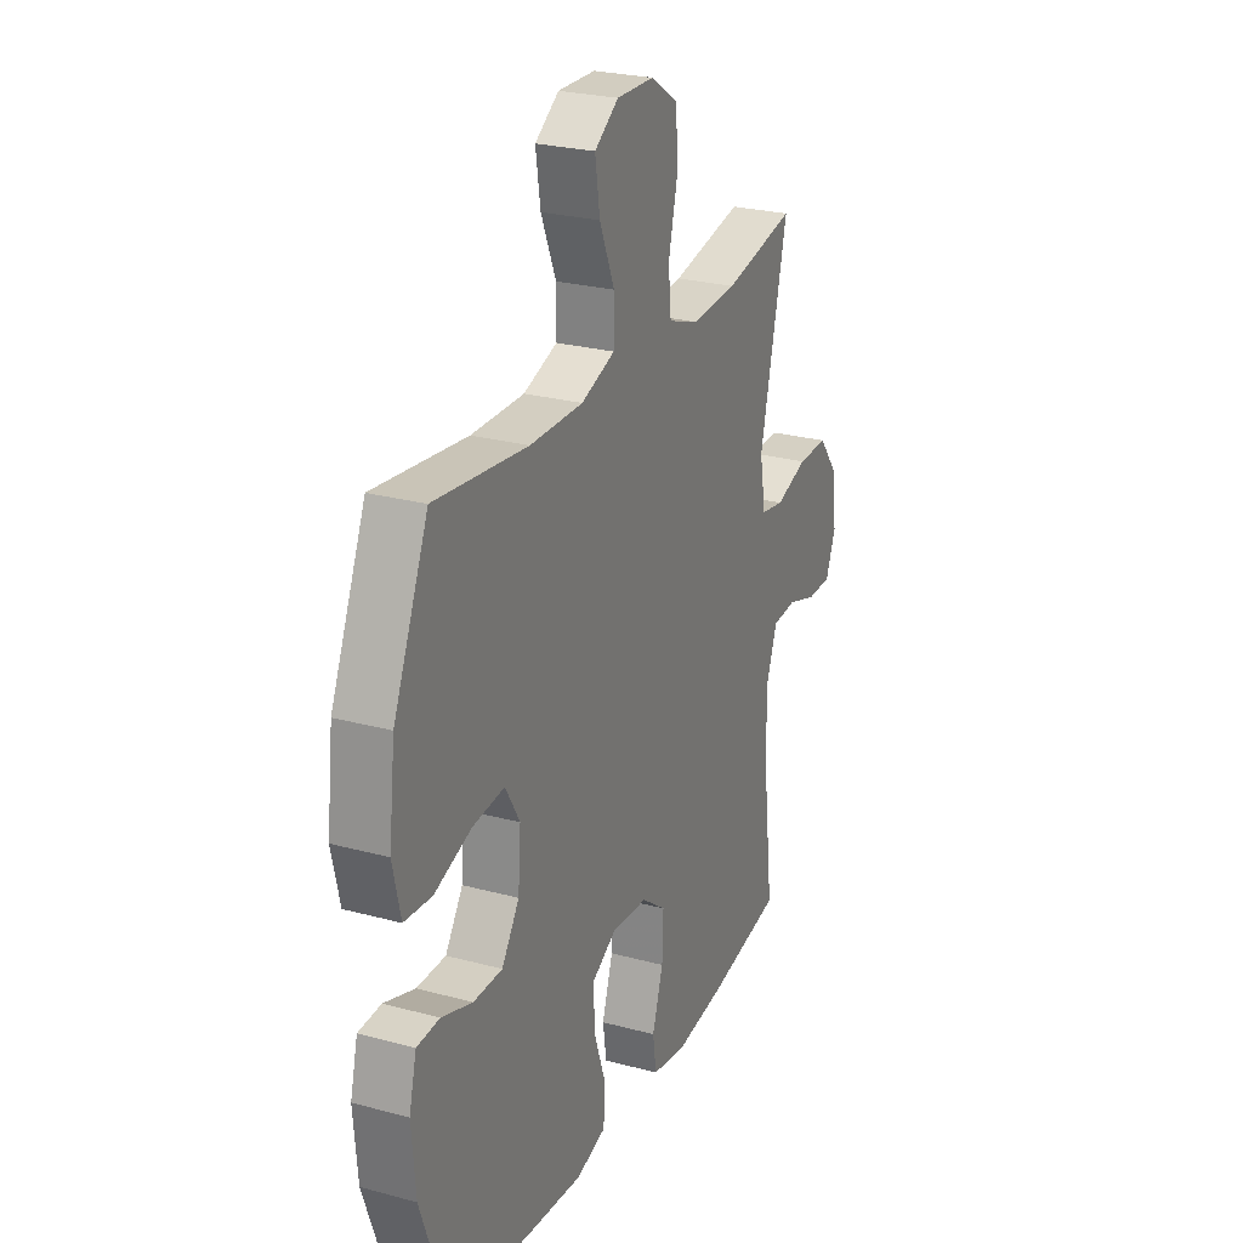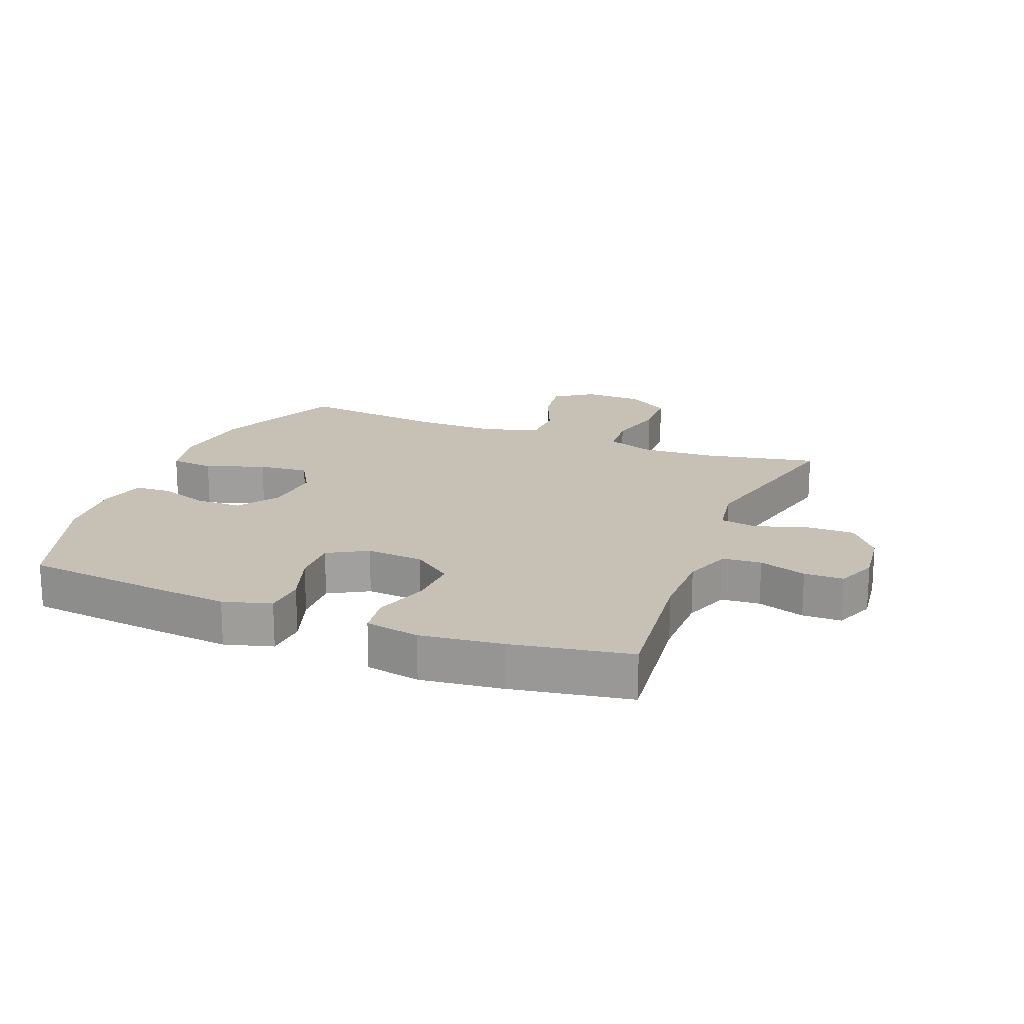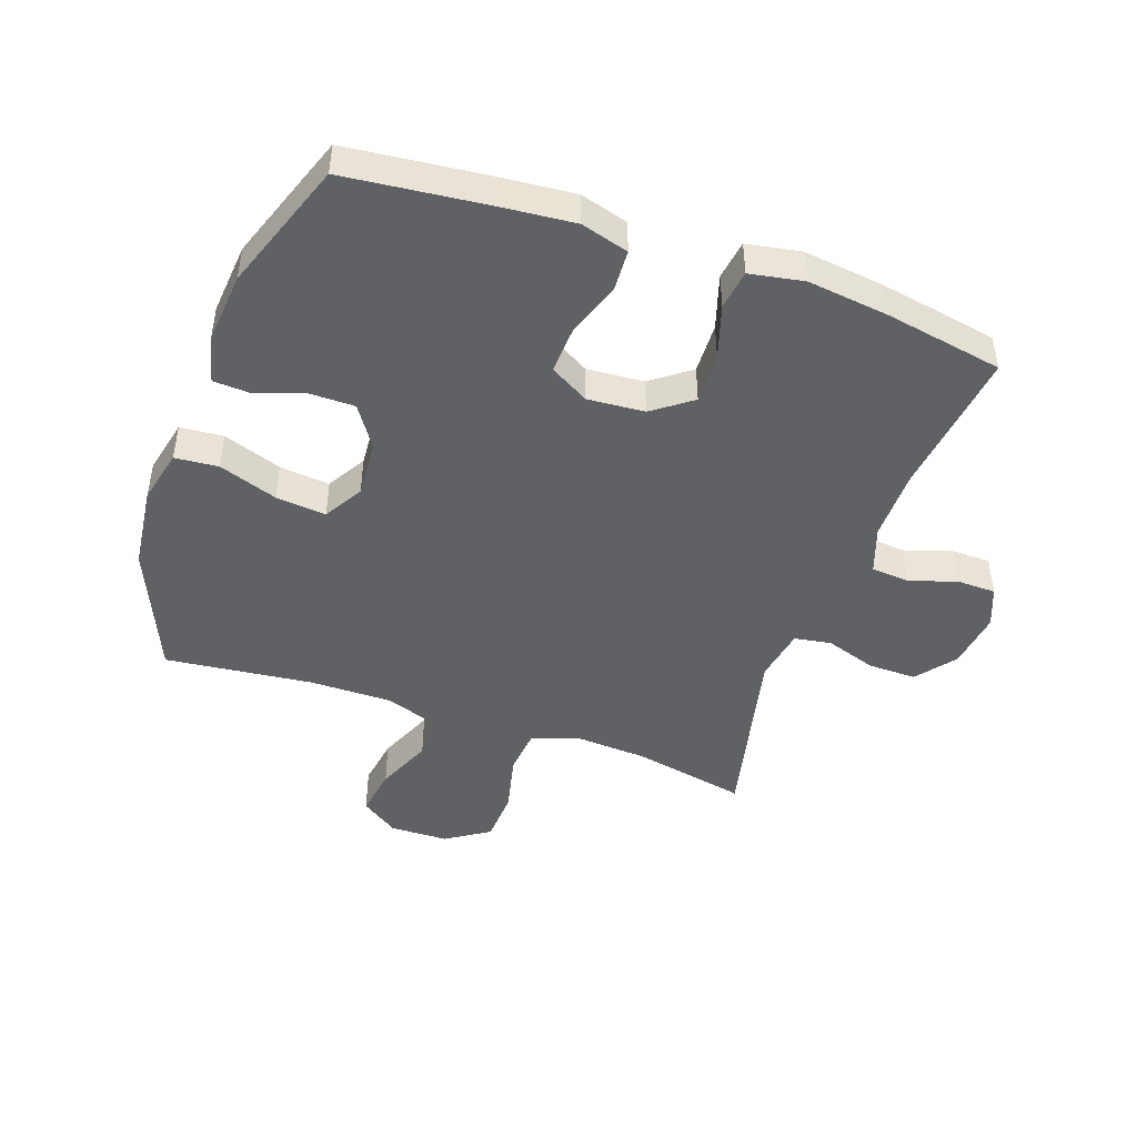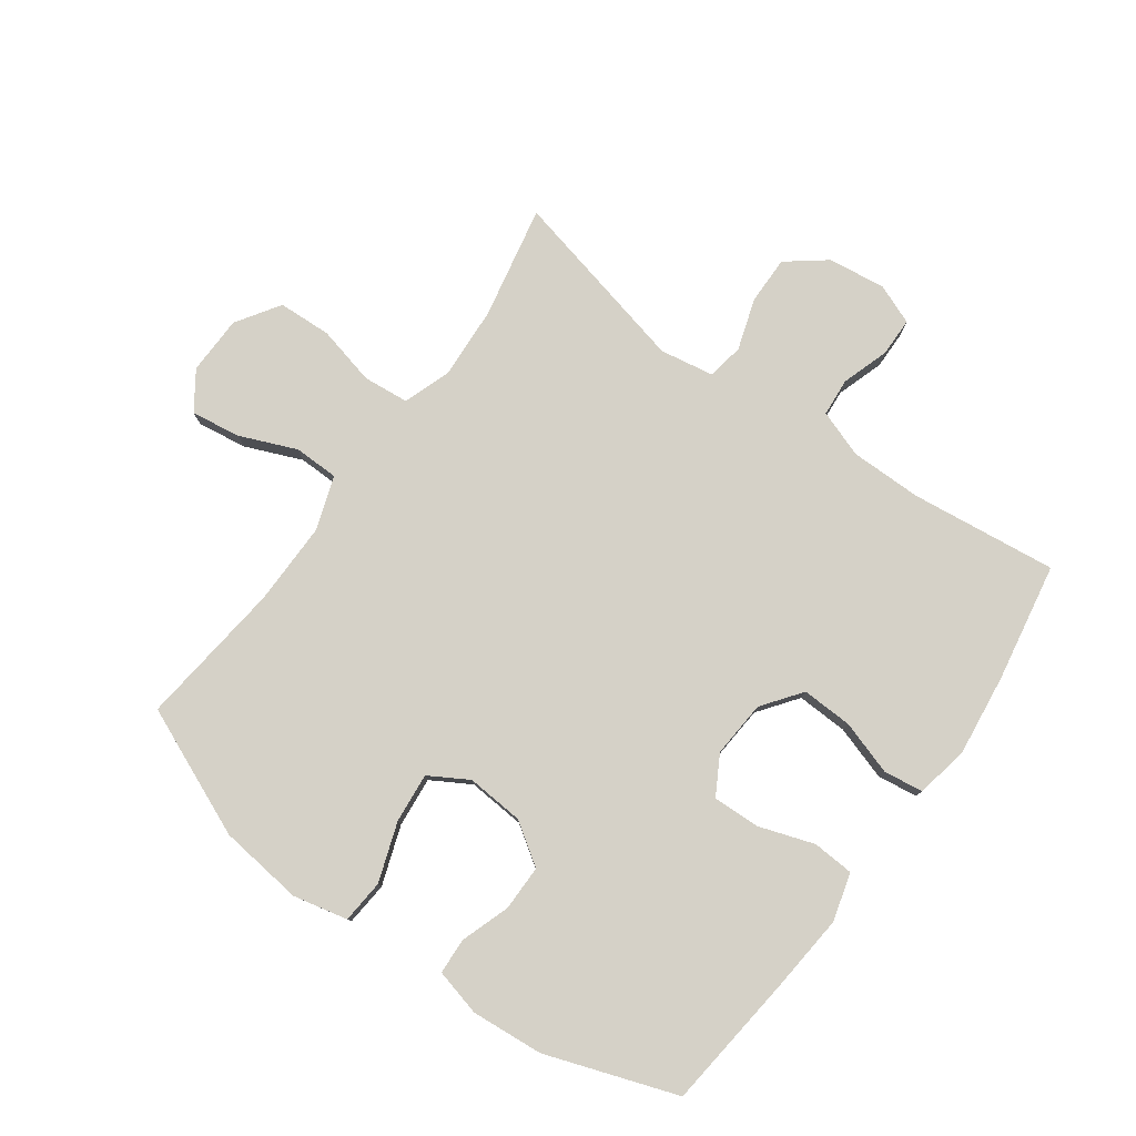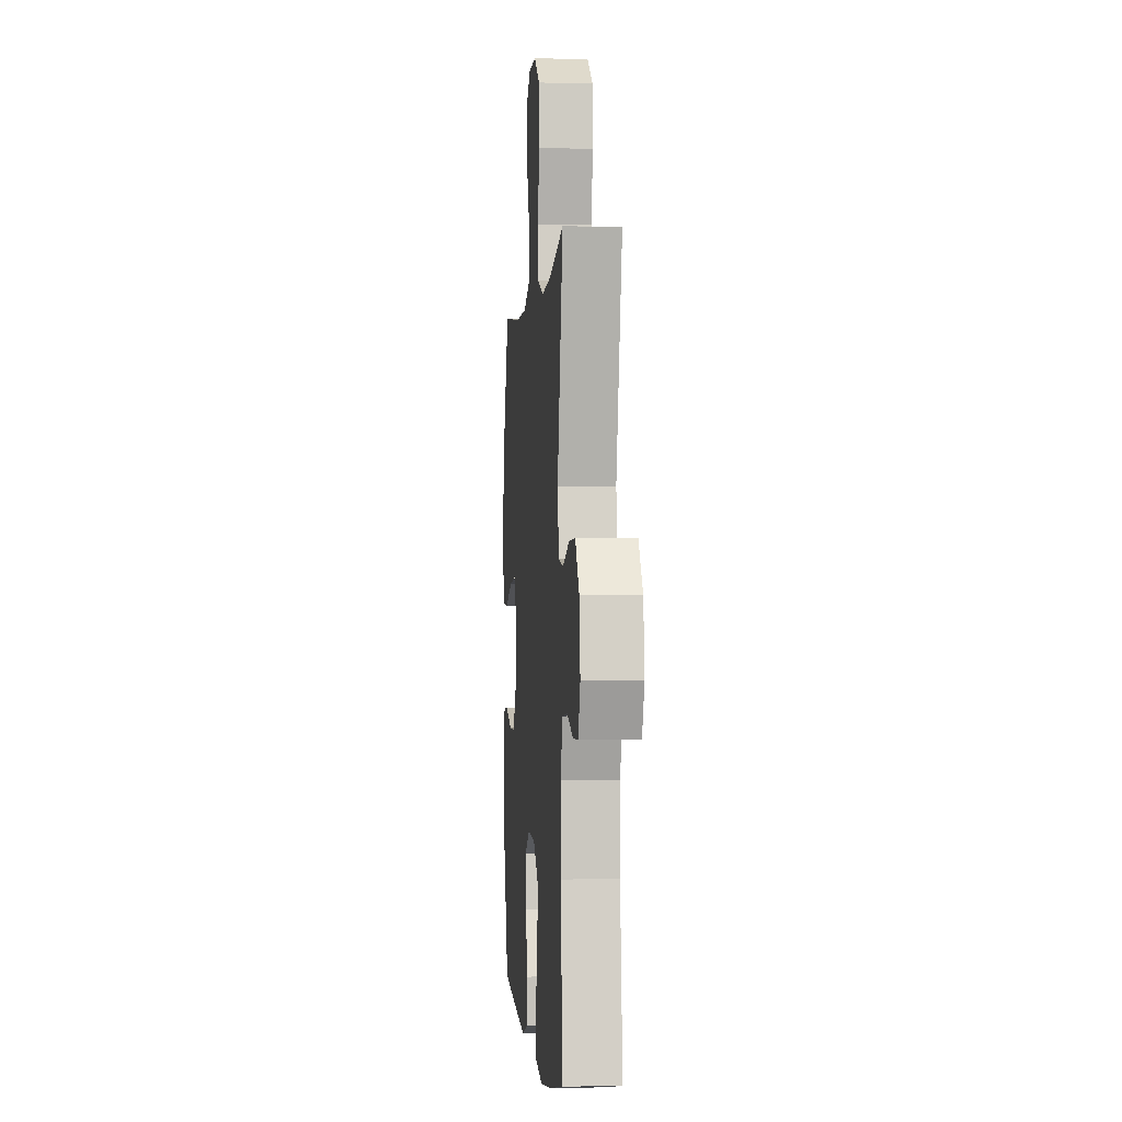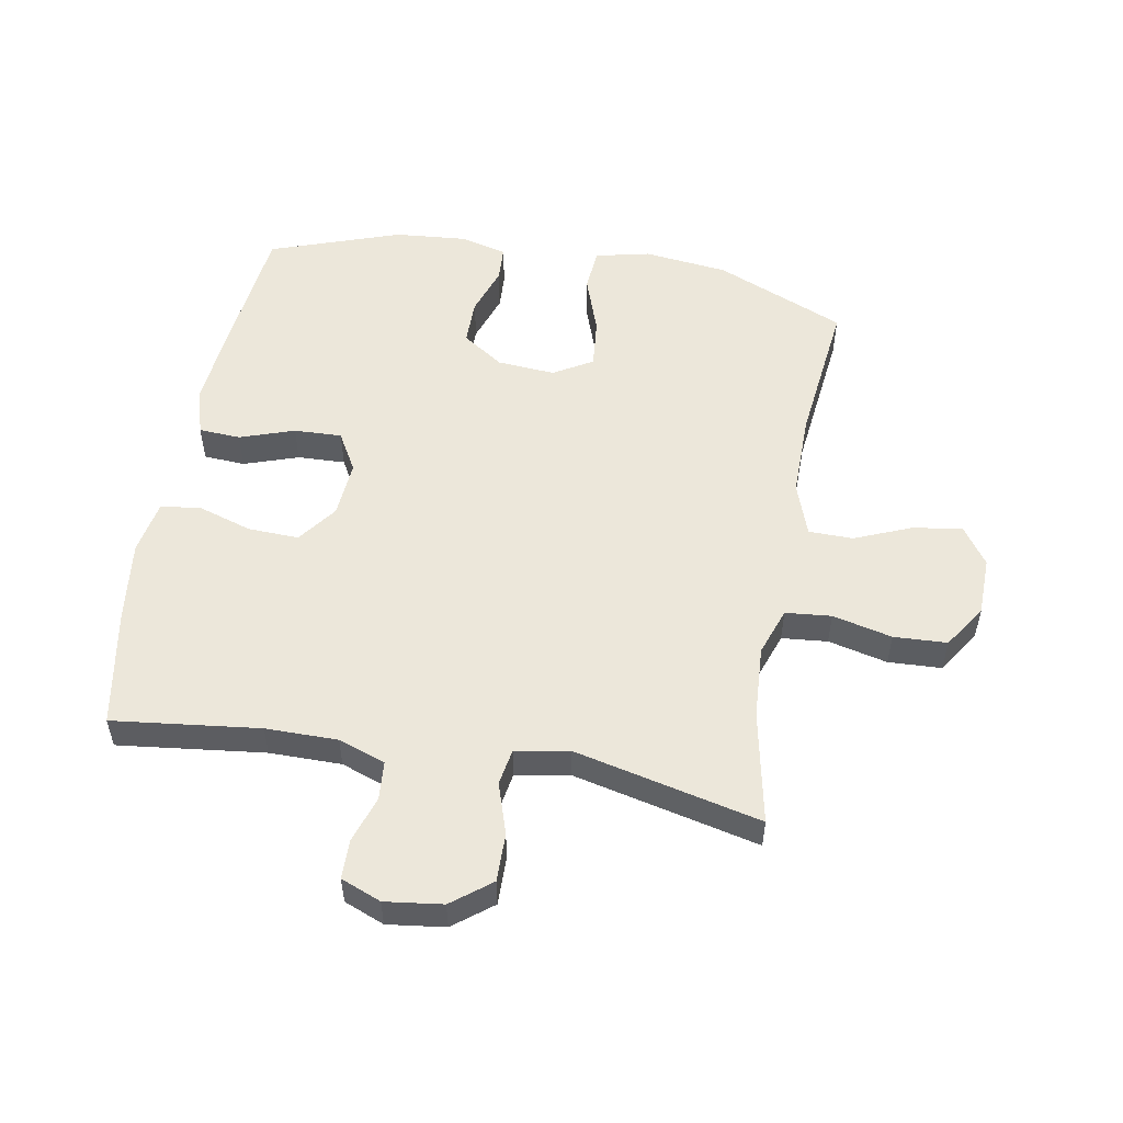
<metadata>
{"format":"obj","ext":"obj","renderer":"f3d","projection":"perspective","resolution":1024,"background":"white","views":[{"elev":25.6,"azim":113.4,"up":"+Z"},{"elev":18.6,"azim":-158.3,"up":"+Y"},{"elev":-46.0,"azim":160.5,"up":"+Y"},{"elev":78.9,"azim":125.9,"up":"+Y"},{"elev":-1.2,"azim":-94.8,"up":"+Z"},{"elev":53.5,"azim":-79.9,"up":"+Y"}]}
</metadata>
<code>
v 0.5 0.07 -0.5
v 0.273 0.07 -0.525
v 0.153 0.07 -0.536
v 0.076 0.07 -0.514
v 0.072 0.07 -0.447
v 0.102 0.07 -0.359
v 0.105 0.07 -0.282
v 0.042 0.07 -0.246
v -0.05 0.07 -0.253
v -0.113 0.07 -0.3
v -0.11 0.07 -0.382
v -0.082 0.07 -0.47
v -0.091 0.07 -0.534
v -0.178 0.07 -0.55
v -0.309 0.07 -0.534
v -0.5 0.07 -0.5
v -0.472 0.07 -0.263
v -0.472 0.07 -0.147
v -0.499 0.07 -0.071
v -0.561 0.07 -0.066
v -0.637 0.07 -0.091
v -0.7 0.07 -0.09
v -0.726 0.07 -0.025
v -0.714 0.07 0.068
v -0.665 0.07 0.131
v -0.587 0.07 0.13
v -0.504 0.07 0.103
v -0.445 0.07 0.113
v -0.43 0.07 0.2
v -0.5 0.07 0.5
v -0.317 0.07 0.463
v -0.2 0.07 0.456
v -0.123 0.07 0.483
v -0.116 0.07 0.557
v -0.139 0.07 0.653
v -0.135 0.07 0.739
v -0.065 0.07 0.785
v 0.03 0.07 0.787
v 0.091 0.07 0.745
v 0.079 0.07 0.665
v 0.041 0.07 0.574
v 0.042 0.07 0.502
v 0.128 0.07 0.472
v 0.263 0.07 0.473
v 0.5 0.07 0.5
v 0.589 0.07 0.291
v 0.605 0.07 0.155
v 0.585 0.07 0.067
v 0.515 0.07 0.061
v 0.42 0.07 0.094
v 0.339 0.07 0.102
v 0.302 0.07 0.039
v 0.309 0.07 -0.054
v 0.354 0.07 -0.121
v 0.428 0.07 -0.121
v 0.507 0.07 -0.094
v 0.565 0.07 -0.097
v 0.584 0.07 -0.173
v 0.574 0.07 -0.289
v 0.5 0 -0.5
v 0.273 0 -0.525
v 0.153 0 -0.536
v 0.076 0 -0.514
v 0.072 0 -0.447
v 0.102 0 -0.359
v 0.105 0 -0.282
v 0.042 0 -0.246
v -0.05 0 -0.253
v -0.113 0 -0.3
v -0.11 0 -0.382
v -0.082 0 -0.47
v -0.091 0 -0.534
v -0.178 0 -0.55
v -0.309 0 -0.534
v -0.5 0 -0.5
v -0.472 0 -0.263
v -0.472 0 -0.147
v -0.499 0 -0.071
v -0.561 0 -0.066
v -0.637 0 -0.091
v -0.7 0 -0.09
v -0.726 0 -0.025
v -0.714 0 0.068
v -0.665 0 0.131
v -0.587 0 0.13
v -0.504 0 0.103
v -0.445 0 0.113
v -0.43 0 0.2
v -0.5 0 0.5
v -0.317 0 0.463
v -0.2 0 0.456
v -0.123 0 0.483
v -0.116 0 0.557
v -0.139 0 0.653
v -0.135 0 0.739
v -0.065 0 0.785
v 0.03 0 0.787
v 0.091 0 0.745
v 0.079 0 0.665
v 0.041 0 0.574
v 0.042 0 0.502
v 0.128 0 0.472
v 0.263 0 0.473
v 0.5 0 0.5
v 0.589 0 0.291
v 0.605 0 0.155
v 0.585 0 0.067
v 0.515 0 0.061
v 0.42 0 0.094
v 0.339 0 0.102
v 0.302 0 0.039
v 0.309 0 -0.054
v 0.354 0 -0.121
v 0.428 0 -0.121
v 0.507 0 -0.094
v 0.565 0 -0.097
v 0.584 0 -0.173
v 0.574 0 -0.289
f 4 5 6
f 3 4 6
f 2 3 6
f 1 2 6
f 59 1 6
f 58 59 6
f 57 58 6
f 56 57 6
f 55 56 6
f 54 55 6 7
f 53 54 7 8
f 52 53 8 9
f 51 52 9 10
f 48 49 50
f 47 48 50
f 46 47 50
f 45 46 50
f 44 45 50
f 43 44 50 51
f 42 43 51 10
f 39 40 41
f 38 39 41
f 37 38 41
f 36 37 41
f 35 36 41
f 34 35 41
f 41 42 10
f 34 41 10
f 33 34 10
f 29 30 31
f 28 29 31 32
f 25 26 27
f 24 25 27
f 23 24 27
f 22 23 27
f 21 22 27
f 20 21 27
f 19 20 27 28
f 32 33 10
f 28 32 10
f 19 28 10
f 18 19 10
f 15 16 17
f 14 15 17
f 13 14 17
f 12 13 17
f 11 12 17
f 10 11 17 18
f 65 64 63
f 65 63 62
f 65 62 61
f 65 61 60
f 65 60 118
f 65 118 117
f 65 117 116
f 65 116 115
f 65 115 114
f 66 65 114 113
f 67 66 113 112
f 68 67 112 111
f 69 68 111 110
f 109 108 107
f 109 107 106
f 109 106 105
f 109 105 104
f 109 104 103
f 110 109 103 102
f 69 110 102 101
f 100 99 98
f 100 98 97
f 100 97 96
f 100 96 95
f 100 95 94
f 100 94 93
f 69 101 100
f 69 100 93
f 69 93 92
f 90 89 88
f 91 90 88 87
f 86 85 84
f 86 84 83
f 86 83 82
f 86 82 81
f 86 81 80
f 86 80 79
f 87 86 79 78
f 69 92 91
f 69 91 87
f 69 87 78
f 69 78 77
f 76 75 74
f 76 74 73
f 76 73 72
f 76 72 71
f 76 71 70
f 77 76 70 69
f 1 60 61 2
f 2 61 62 3
f 3 62 63 4
f 4 63 64 5
f 5 64 65 6
f 6 65 66 7
f 7 66 67 8
f 8 67 68 9
f 9 68 69 10
f 10 69 70 11
f 11 70 71 12
f 12 71 72 13
f 13 72 73 14
f 14 73 74 15
f 15 74 75 16
f 16 75 76 17
f 17 76 77 18
f 18 77 78 19
f 19 78 79 20
f 20 79 80 21
f 21 80 81 22
f 22 81 82 23
f 23 82 83 24
f 24 83 84 25
f 25 84 85 26
f 26 85 86 27
f 27 86 87 28
f 28 87 88 29
f 29 88 89 30
f 30 89 90 31
f 31 90 91 32
f 32 91 92 33
f 33 92 93 34
f 34 93 94 35
f 35 94 95 36
f 36 95 96 37
f 37 96 97 38
f 38 97 98 39
f 39 98 99 40
f 40 99 100 41
f 41 100 101 42
f 42 101 102 43
f 43 102 103 44
f 44 103 104 45
f 45 104 105 46
f 46 105 106 47
f 47 106 107 48
f 48 107 108 49
f 49 108 109 50
f 50 109 110 51
f 51 110 111 52
f 52 111 112 53
f 53 112 113 54
f 54 113 114 55
f 55 114 115 56
f 56 115 116 57
f 57 116 117 58
f 58 117 118 59
f 59 118 60 1

</code>
